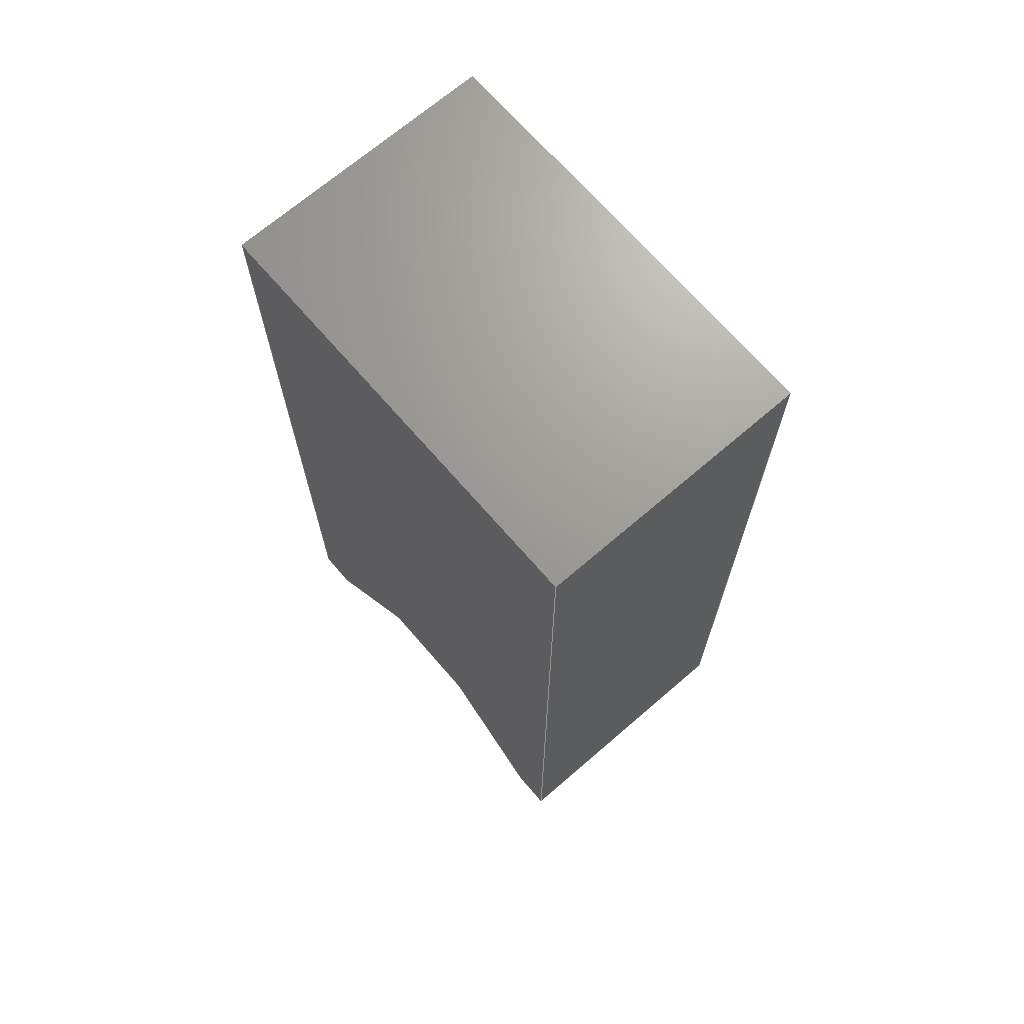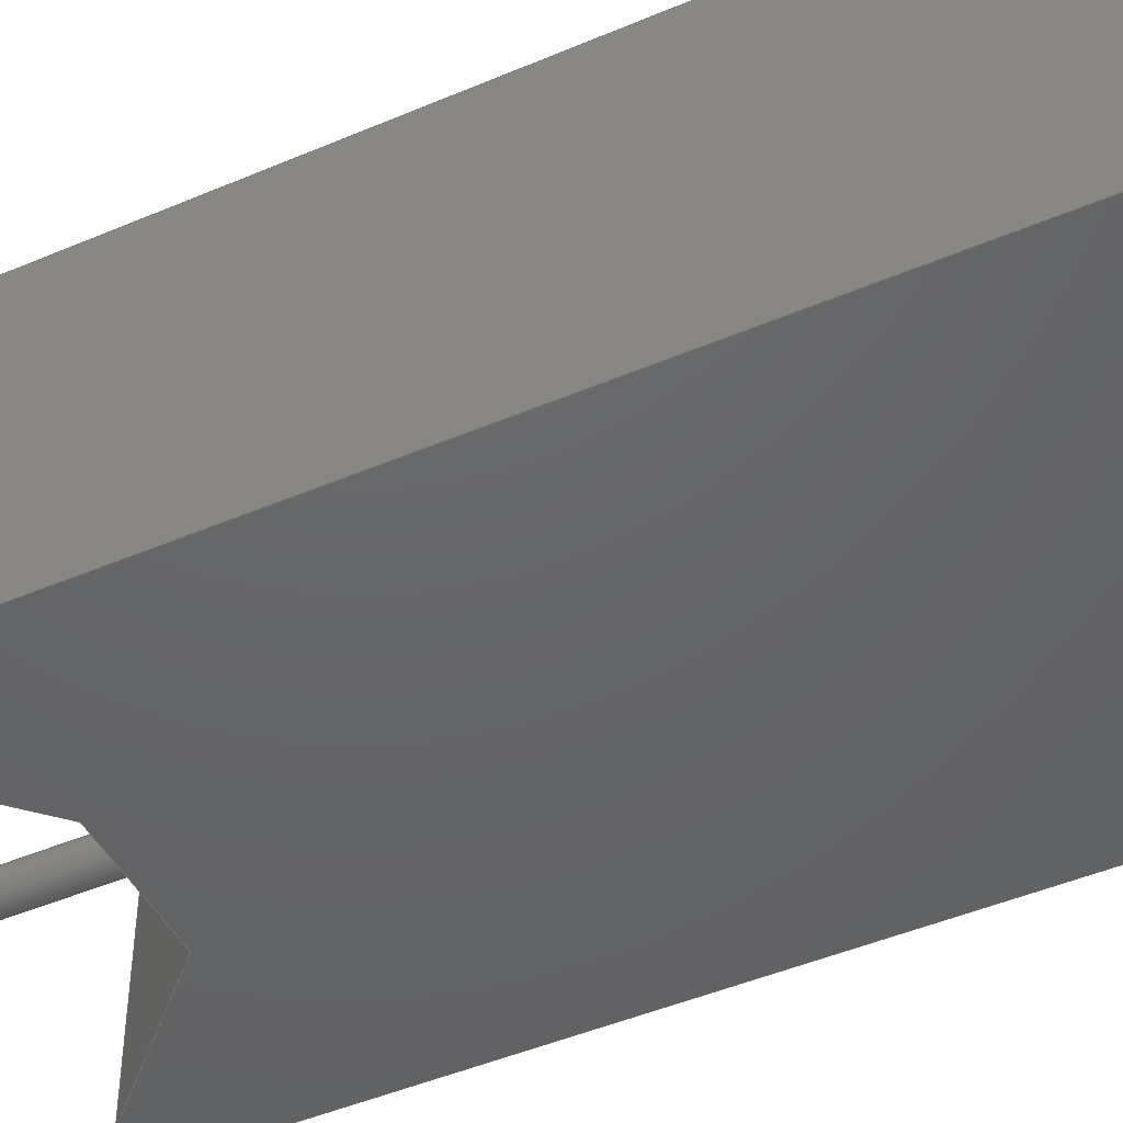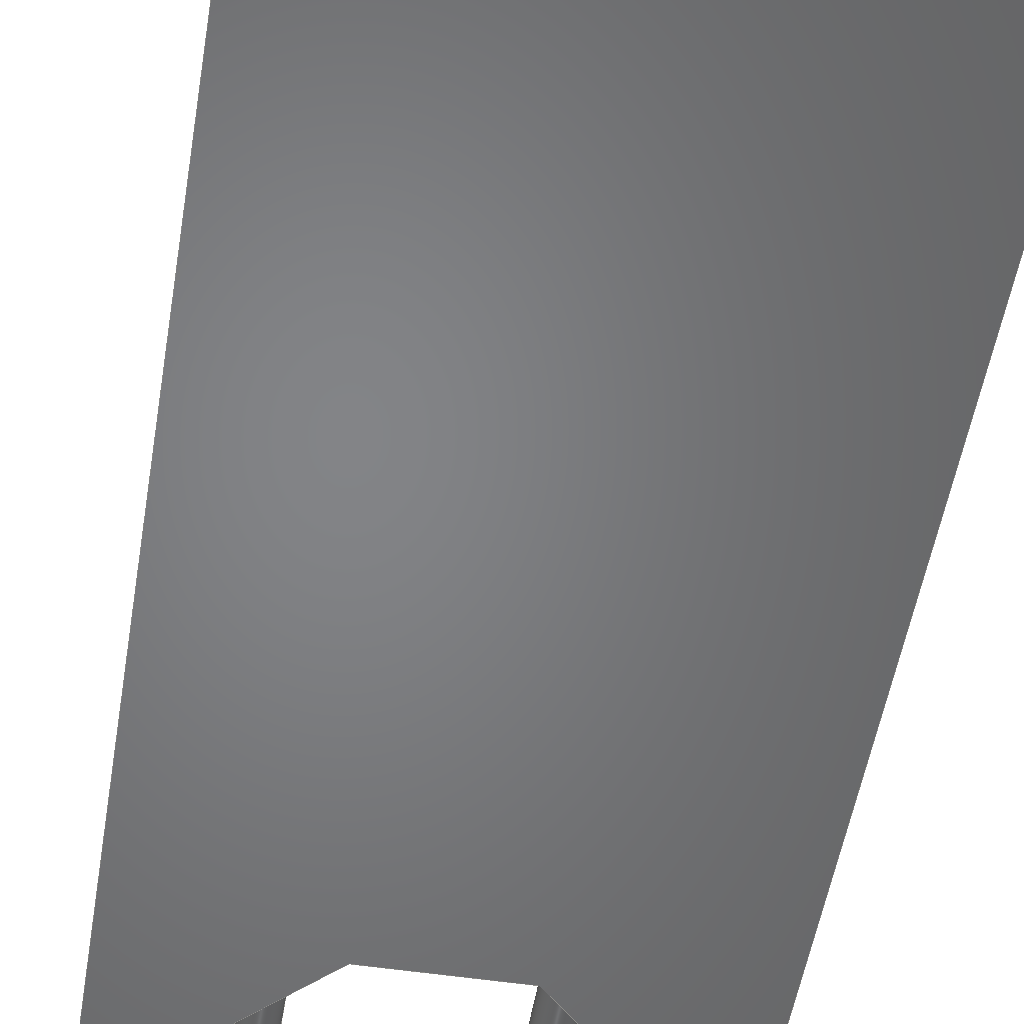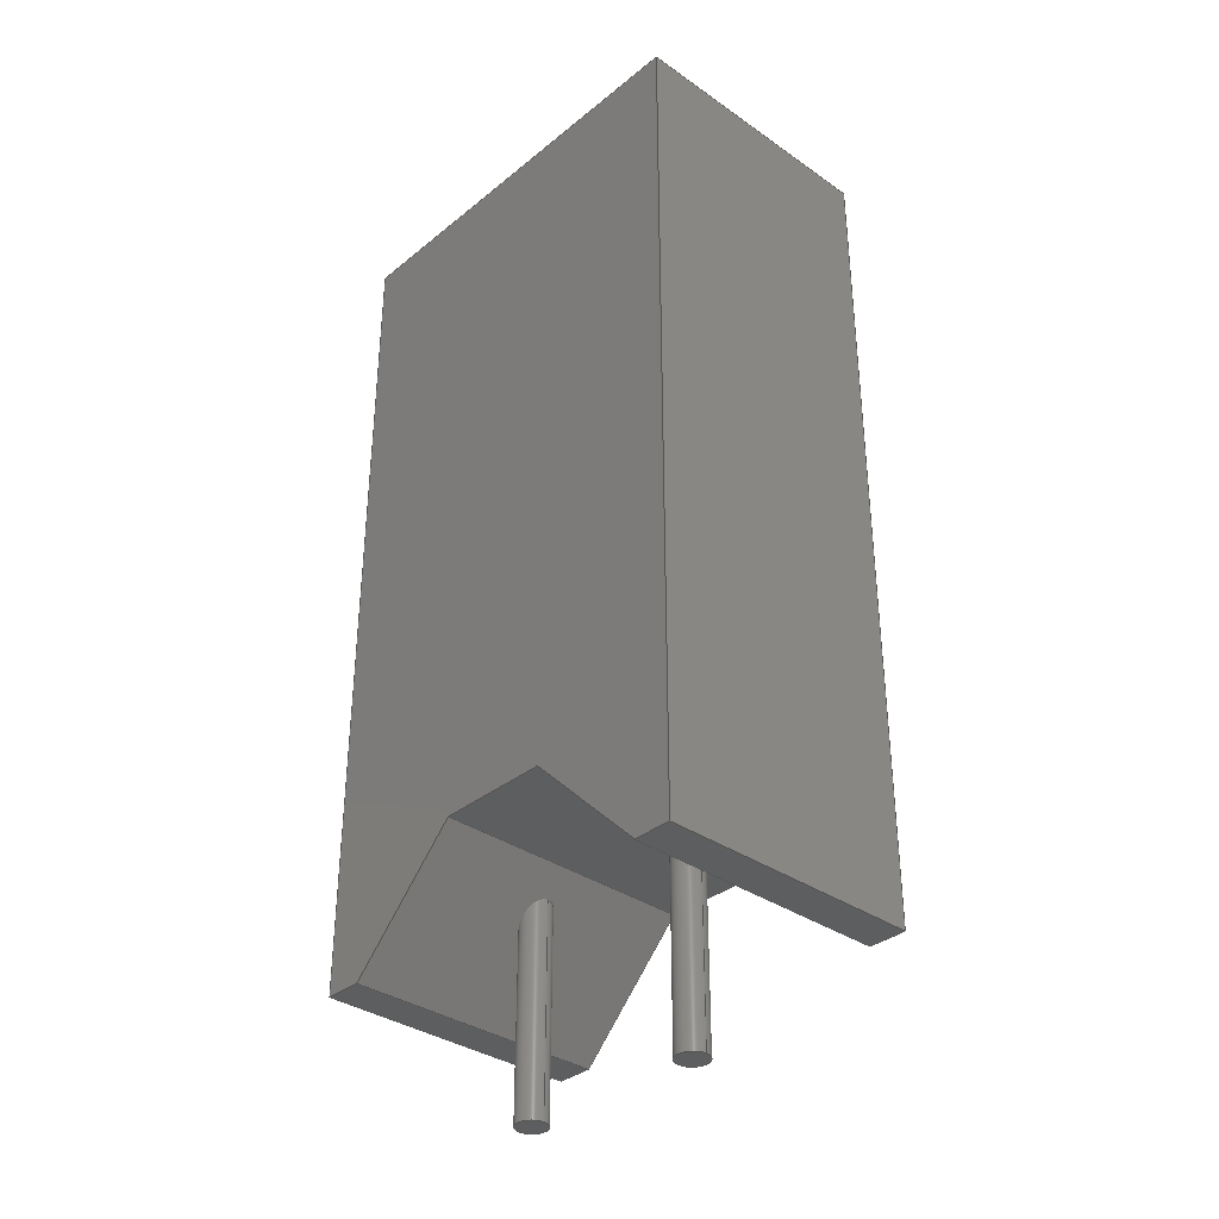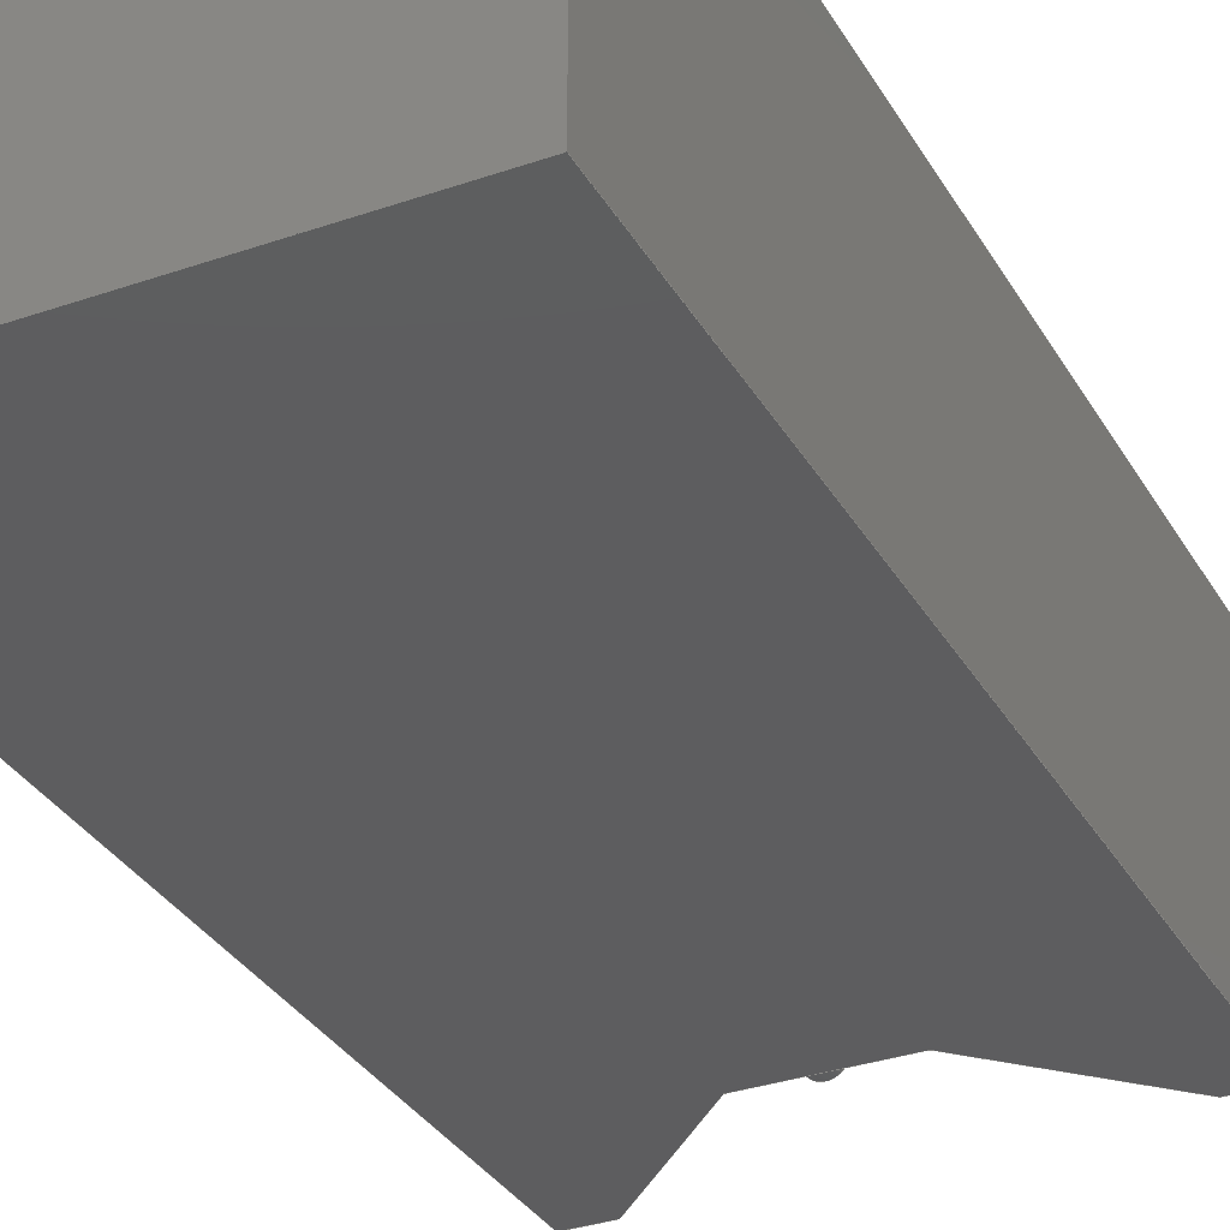
<metadata>
{"format":"step","ext":"step","renderer":"f3d","projection":"perspective","resolution":1024,"background":"white","views":[{"elev":69.3,"azim":-130.8,"up":"+Z"},{"elev":-46.1,"azim":-63.9,"up":"+Y"},{"elev":-51.6,"azim":-9.3,"up":"+Y"},{"elev":-34.8,"azim":47.1,"up":"+Z"},{"elev":-32.7,"azim":25.7,"up":"+Y"}]}
</metadata>
<code>
ISO-10303-21;
DATA;
#1=APPLICATION_PROTOCOL_DEFINITION('committee draft','automotive_design',1997,#2);
#2=APPLICATION_CONTEXT('core data for automotive mechanical design processes');
#3=SHAPE_DEFINITION_REPRESENTATION(#4,#10);
#4=PRODUCT_DEFINITION_SHAPE('','',#5);
#5=PRODUCT_DEFINITION('design','',#6,#9);
#6=PRODUCT_DEFINITION_FORMATION('','',#7);
#7=PRODUCT('R_Radial_Power_L110mm_W70mm_P500mm','R_Radial_Power_L110mm_W70mm_P500mm','',(#8));
#8=MECHANICAL_CONTEXT('',#2,'mechanical');
#9=PRODUCT_DEFINITION_CONTEXT('part definition',#2,'design');
#10=ADVANCED_BREP_SHAPE_REPRESENTATION('',(#11,#15),#269);
#11=AXIS2_PLACEMENT_3D('',#12,#13,#14);
#12=CARTESIAN_POINT('',(0,0,0));
#13=DIRECTION('',(0,0,1));
#14=DIRECTION('',(1,0,-0));
#15=MANIFOLD_SOLID_BREP('',#16);
#16=CLOSED_SHELL('',(#17,#48,#71,#109,#135,#165,#176,#184,#192,#213,#222,#240,#257,#263));
#17=ADVANCED_FACE('',(#18),#46,.F.);
#18=FACE_BOUND('',#19,.F.);
#19=EDGE_LOOP('',(#20,#29,#36,#43));
#20=ORIENTED_EDGE('',*,*,#21,.F.);
#21=EDGE_CURVE('',#22,#24,#26,.T.);
#22=VERTEX_POINT('',#23);
#23=CARTESIAN_POINT('',(-3,-3.5,0));
#24=VERTEX_POINT('',#25);
#25=CARTESIAN_POINT('',(-3,3.5,0));
#26=LINE('',#23,#27);
#27=VECTOR('',#28,1);
#28=DIRECTION('',(0,1,0));
#29=ORIENTED_EDGE('',*,*,#30,.T.);
#30=EDGE_CURVE('',#22,#31,#33,.T.);
#31=VERTEX_POINT('',#32);
#32=CARTESIAN_POINT('',(-2,-3.5,0));
#33=LINE('',#23,#34);
#34=VECTOR('',#35,1);
#35=DIRECTION('',(1,0,0));
#36=ORIENTED_EDGE('',*,*,#37,.F.);
#37=EDGE_CURVE('',#38,#31,#40,.T.);
#38=VERTEX_POINT('',#39);
#39=CARTESIAN_POINT('',(-2,3.5,0));
#40=LINE('',#39,#41);
#41=VECTOR('',#42,1);
#42=DIRECTION('',(0,-1,0));
#43=ORIENTED_EDGE('',*,*,#44,.F.);
#44=EDGE_CURVE('',#24,#38,#45,.T.);
#45=LINE('',#25,#34);
#46=PLANE('',#47);
#47=AXIS2_PLACEMENT_3D('',#23,#13,#28);
#48=ADVANCED_FACE('',(#49),#68,.T.);
#49=FACE_BOUND('',#50,.F.);
#50=EDGE_LOOP('',(#51,#52,#58,#63));
#51=ORIENTED_EDGE('',*,*,#21,.T.);
#52=ORIENTED_EDGE('',*,*,#53,.T.);
#53=EDGE_CURVE('',#24,#54,#56,.T.);
#54=VERTEX_POINT('',#55);
#55=CARTESIAN_POINT('',(-3,3.5,22));
#56=LINE('',#25,#57);
#57=VECTOR('',#13,1);
#58=ORIENTED_EDGE('',*,*,#59,.T.);
#59=EDGE_CURVE('',#54,#60,#62,.T.);
#60=VERTEX_POINT('',#61);
#61=CARTESIAN_POINT('',(-3,-3.5,22));
#62=LINE('',#55,#41);
#63=ORIENTED_EDGE('',*,*,#64,.T.);
#64=EDGE_CURVE('',#60,#22,#65,.T.);
#65=LINE('',#61,#66);
#66=VECTOR('',#67,1);
#67=DIRECTION('',(0,0,-1));
#68=PLANE('',#69);
#69=AXIS2_PLACEMENT_3D('',#23,#70,#67);
#70=DIRECTION('',(-1,0,0));
#71=ADVANCED_FACE('',(#72),#107,.F.);
#72=FACE_BOUND('',#73,.F.);
#73=EDGE_LOOP('',(#74,#75,#76,#83,#88,#95,#99,#104));
#74=ORIENTED_EDGE('',*,*,#53,.F.);
#75=ORIENTED_EDGE('',*,*,#44,.T.);
#76=ORIENTED_EDGE('',*,*,#77,.T.);
#77=EDGE_CURVE('',#38,#78,#80,.T.);
#78=VERTEX_POINT('',#79);
#79=CARTESIAN_POINT('',(1,3.5,3));
#80=LINE('',#39,#81);
#81=VECTOR('',#82,1);
#82=DIRECTION('',(0.7071,0,0.7071));
#83=ORIENTED_EDGE('',*,*,#84,.T.);
#84=EDGE_CURVE('',#78,#85,#87,.T.);
#85=VERTEX_POINT('',#86);
#86=CARTESIAN_POINT('',(4,3.5,3));
#87=LINE('',#79,#34);
#88=ORIENTED_EDGE('',*,*,#89,.T.);
#89=EDGE_CURVE('',#85,#90,#92,.T.);
#90=VERTEX_POINT('',#91);
#91=CARTESIAN_POINT('',(7,3.5,0));
#92=LINE('',#86,#93);
#93=VECTOR('',#94,1);
#94=DIRECTION('',(0.7071,0,-0.7071));
#95=ORIENTED_EDGE('',*,*,#96,.T.);
#96=EDGE_CURVE('',#90,#97,#45,.T.);
#97=VERTEX_POINT('',#98);
#98=CARTESIAN_POINT('',(8,3.5,0));
#99=ORIENTED_EDGE('',*,*,#100,.T.);
#100=EDGE_CURVE('',#97,#101,#103,.T.);
#101=VERTEX_POINT('',#102);
#102=CARTESIAN_POINT('',(8,3.5,22));
#103=LINE('',#98,#57);
#104=ORIENTED_EDGE('',*,*,#105,.F.);
#105=EDGE_CURVE('',#54,#101,#106,.T.);
#106=LINE('',#55,#34);
#107=PLANE('',#108);
#108=AXIS2_PLACEMENT_3D('',#25,#42,#13);
#109=ADVANCED_FACE('',(#110,#122),#133,.F.);
#110=FACE_BOUND('',#111,.F.);
#111=EDGE_LOOP('',(#112,#113,#118,#121));
#112=ORIENTED_EDGE('',*,*,#37,.T.);
#113=ORIENTED_EDGE('',*,*,#114,.T.);
#114=EDGE_CURVE('',#31,#115,#117,.T.);
#115=VERTEX_POINT('',#116);
#116=CARTESIAN_POINT('',(1,-3.5,3));
#117=LINE('',#32,#81);
#118=ORIENTED_EDGE('',*,*,#119,.F.);
#119=EDGE_CURVE('',#78,#115,#120,.T.);
#120=LINE('',#79,#41);
#121=ORIENTED_EDGE('',*,*,#77,.F.);
#122=FACE_BOUND('',#123,.F.);
#123=EDGE_LOOP('',(#124));
#124=ORIENTED_EDGE('',*,*,#125,.F.);
#125=EDGE_CURVE('',#126,#126,#128,.T.);
#126=VERTEX_POINT('',#127);
#127=CARTESIAN_POINT('',(0.4,0,2.4));
#128=ELLIPSE('',#129,0.5657,0.4);
#129=AXIS2_PLACEMENT_3D('',#130,#131,#132);
#130=CARTESIAN_POINT('',(0,0,2));
#131=DIRECTION('',(-0.7071,0,0.7071));
#132=DIRECTION('',(-0.7071,0,-0.7071));
#133=PLANE('',#134);
#134=AXIS2_PLACEMENT_3D('',#39,#131,#82);
#135=ADVANCED_FACE('',(#136),#163,.F.);
#136=FACE_BOUND('',#137,.F.);
#137=EDGE_LOOP('',(#138,#139,#144,#149,#153,#158,#161,#162));
#138=ORIENTED_EDGE('',*,*,#64,.F.);
#139=ORIENTED_EDGE('',*,*,#140,.T.);
#140=EDGE_CURVE('',#60,#141,#143,.T.);
#141=VERTEX_POINT('',#142);
#142=CARTESIAN_POINT('',(8,-3.5,22));
#143=LINE('',#61,#34);
#144=ORIENTED_EDGE('',*,*,#145,.T.);
#145=EDGE_CURVE('',#141,#146,#148,.T.);
#146=VERTEX_POINT('',#147);
#147=CARTESIAN_POINT('',(8,-3.5,0));
#148=LINE('',#142,#66);
#149=ORIENTED_EDGE('',*,*,#150,.F.);
#150=EDGE_CURVE('',#151,#146,#33,.T.);
#151=VERTEX_POINT('',#152);
#152=CARTESIAN_POINT('',(7,-3.5,0));
#153=ORIENTED_EDGE('',*,*,#154,.F.);
#154=EDGE_CURVE('',#155,#151,#157,.T.);
#155=VERTEX_POINT('',#156);
#156=CARTESIAN_POINT('',(4,-3.5,3));
#157=LINE('',#156,#93);
#158=ORIENTED_EDGE('',*,*,#159,.F.);
#159=EDGE_CURVE('',#115,#155,#160,.T.);
#160=LINE('',#116,#34);
#161=ORIENTED_EDGE('',*,*,#114,.F.);
#162=ORIENTED_EDGE('',*,*,#30,.F.);
#163=PLANE('',#164);
#164=AXIS2_PLACEMENT_3D('',#61,#28,#67);
#165=ADVANCED_FACE('',(#166),#174,.F.);
#166=FACE_BOUND('',#167,.F.);
#167=EDGE_LOOP('',(#168,#169,#172,#173));
#168=ORIENTED_EDGE('',*,*,#105,.T.);
#169=ORIENTED_EDGE('',*,*,#170,.T.);
#170=EDGE_CURVE('',#101,#141,#171,.T.);
#171=LINE('',#102,#41);
#172=ORIENTED_EDGE('',*,*,#140,.F.);
#173=ORIENTED_EDGE('',*,*,#59,.F.);
#174=PLANE('',#175);
#175=AXIS2_PLACEMENT_3D('',#55,#67,#42);
#176=ADVANCED_FACE('',(#177),#182,.F.);
#177=FACE_BOUND('',#178,.T.);
#178=EDGE_LOOP('',(#179,#99,#169,#144));
#179=ORIENTED_EDGE('',*,*,#180,.T.);
#180=EDGE_CURVE('',#146,#97,#181,.T.);
#181=LINE('',#147,#27);
#182=PLANE('',#183);
#183=AXIS2_PLACEMENT_3D('',#147,#70,#67);
#184=ADVANCED_FACE('',(#185),#46,.F.);
#185=FACE_BOUND('',#186,.F.);
#186=EDGE_LOOP('',(#187,#190,#179,#191));
#187=ORIENTED_EDGE('',*,*,#188,.T.);
#188=EDGE_CURVE('',#90,#151,#189,.T.);
#189=LINE('',#91,#41);
#190=ORIENTED_EDGE('',*,*,#150,.T.);
#191=ORIENTED_EDGE('',*,*,#96,.F.);
#192=ADVANCED_FACE('',(#193,#201),#211,.F.);
#193=FACE_BOUND('',#194,.F.);
#194=EDGE_LOOP('',(#195,#198,#199,#200));
#195=ORIENTED_EDGE('',*,*,#196,.T.);
#196=EDGE_CURVE('',#85,#155,#197,.T.);
#197=LINE('',#86,#41);
#198=ORIENTED_EDGE('',*,*,#154,.T.);
#199=ORIENTED_EDGE('',*,*,#188,.F.);
#200=ORIENTED_EDGE('',*,*,#89,.F.);
#201=FACE_BOUND('',#202,.F.);
#202=EDGE_LOOP('',(#203));
#203=ORIENTED_EDGE('',*,*,#204,.F.);
#204=EDGE_CURVE('',#205,#205,#207,.T.);
#205=VERTEX_POINT('',#206);
#206=CARTESIAN_POINT('',(5.4,0,1.6));
#207=ELLIPSE('',#208,0.5657,0.4);
#208=AXIS2_PLACEMENT_3D('',#209,#210,#94);
#209=CARTESIAN_POINT('',(5,0,2));
#210=DIRECTION('',(0.7071,-0,0.7071));
#211=PLANE('',#212);
#212=AXIS2_PLACEMENT_3D('',#86,#82,#94);
#213=ADVANCED_FACE('',(#214),#220,.F.);
#214=FACE_BOUND('',#215,.F.);
#215=EDGE_LOOP('',(#216,#217,#218,#219));
#216=ORIENTED_EDGE('',*,*,#119,.T.);
#217=ORIENTED_EDGE('',*,*,#159,.T.);
#218=ORIENTED_EDGE('',*,*,#196,.F.);
#219=ORIENTED_EDGE('',*,*,#84,.F.);
#220=PLANE('',#221);
#221=AXIS2_PLACEMENT_3D('',#79,#13,#35);
#222=ADVANCED_FACE('',(#223),#237,.T.);
#223=FACE_BOUND('',#224,.F.);
#224=EDGE_LOOP('',(#225,#232,#235,#236));
#225=ORIENTED_EDGE('',*,*,#226,.F.);
#226=EDGE_CURVE('',#227,#227,#229,.T.);
#227=VERTEX_POINT('',#228);
#228=CARTESIAN_POINT('',(0.4,0,-3));
#229=CIRCLE('',#230,0.4);
#230=AXIS2_PLACEMENT_3D('',#231,#13,#35);
#231=CARTESIAN_POINT('',(0,0,-3));
#232=ORIENTED_EDGE('',*,*,#233,.T.);
#233=EDGE_CURVE('',#227,#126,#234,.T.);
#234=LINE('',#228,#57);
#235=ORIENTED_EDGE('',*,*,#125,.T.);
#236=ORIENTED_EDGE('',*,*,#233,.F.);
#237=CYLINDRICAL_SURFACE('',#238,0.4);
#238=AXIS2_PLACEMENT_3D('',#231,#239,#35);
#239=DIRECTION('',(-0,-0,-1));
#240=ADVANCED_FACE('',(#241),#255,.T.);
#241=FACE_BOUND('',#242,.F.);
#242=EDGE_LOOP('',(#243,#250,#253,#254));
#243=ORIENTED_EDGE('',*,*,#244,.F.);
#244=EDGE_CURVE('',#245,#245,#247,.T.);
#245=VERTEX_POINT('',#246);
#246=CARTESIAN_POINT('',(5.4,0,-3));
#247=CIRCLE('',#248,0.4);
#248=AXIS2_PLACEMENT_3D('',#249,#13,#35);
#249=CARTESIAN_POINT('',(5,0,-3));
#250=ORIENTED_EDGE('',*,*,#251,.T.);
#251=EDGE_CURVE('',#245,#205,#252,.T.);
#252=LINE('',#246,#57);
#253=ORIENTED_EDGE('',*,*,#204,.T.);
#254=ORIENTED_EDGE('',*,*,#251,.F.);
#255=CYLINDRICAL_SURFACE('',#256,0.4);
#256=AXIS2_PLACEMENT_3D('',#249,#239,#35);
#257=ADVANCED_FACE('',(#258),#261,.T.);
#258=FACE_BOUND('',#259,.F.);
#259=EDGE_LOOP('',(#260));
#260=ORIENTED_EDGE('',*,*,#226,.T.);
#261=PLANE('',#262);
#262=AXIS2_PLACEMENT_3D('',#228,#67,#70);
#263=ADVANCED_FACE('',(#264),#267,.T.);
#264=FACE_BOUND('',#265,.F.);
#265=EDGE_LOOP('',(#266));
#266=ORIENTED_EDGE('',*,*,#244,.T.);
#267=PLANE('',#268);
#268=AXIS2_PLACEMENT_3D('',#246,#67,#70);
#269=( GEOMETRIC_REPRESENTATION_CONTEXT(3)GLOBAL_UNCERTAINTY_ASSIGNED_CONTEXT((#273)) GLOBAL_UNIT_ASSIGNED_CONTEXT((#270,#271,#272)) REPRESENTATION_CONTEXT('Context #1','3D Context with UNIT and UNCERTAINTY') );
#270=( LENGTH_UNIT() NAMED_UNIT(*) SI_UNIT(.MILLI.,.METRE.) );
#271=( NAMED_UNIT(*) PLANE_ANGLE_UNIT() SI_UNIT($,.RADIAN.) );
#272=( NAMED_UNIT(*) SI_UNIT($,.STERADIAN.) SOLID_ANGLE_UNIT() );
#273=UNCERTAINTY_MEASURE_WITH_UNIT(LENGTH_MEASURE(1e-07),#270,'distance_accuracy_value','confusion accuracy');
#274=PRODUCT_TYPE('part',$,(#7));
#275=MECHANICAL_DESIGN_GEOMETRIC_PRESENTATION_REPRESENTATION('',(#276,#284,#285,#286,#287,#288,#289,#290,#291,#292,#293,#301,#302,#303),#269);
#276=STYLED_ITEM('color',(#277),#17);
#277=PRESENTATION_STYLE_ASSIGNMENT((#278));
#278=SURFACE_STYLE_USAGE(.BOTH.,#279);
#279=SURFACE_SIDE_STYLE('',(#280));
#280=SURFACE_STYLE_FILL_AREA(#281);
#281=FILL_AREA_STYLE('',(#282));
#282=FILL_AREA_STYLE_COLOUR('',#283);
#283=COLOUR_RGB('',0.895,0.891,0.813);
#284=STYLED_ITEM('color',(#277),#48);
#285=STYLED_ITEM('color',(#277),#71);
#286=STYLED_ITEM('color',(#277),#109);
#287=STYLED_ITEM('color',(#277),#135);
#288=STYLED_ITEM('color',(#277),#165);
#289=STYLED_ITEM('color',(#277),#176);
#290=STYLED_ITEM('color',(#277),#184);
#291=STYLED_ITEM('color',(#277),#192);
#292=STYLED_ITEM('color',(#277),#213);
#293=STYLED_ITEM('color',(#294),#222);
#294=PRESENTATION_STYLE_ASSIGNMENT((#295));
#295=SURFACE_STYLE_USAGE(.BOTH.,#296);
#296=SURFACE_SIDE_STYLE('',(#297));
#297=SURFACE_STYLE_FILL_AREA(#298);
#298=FILL_AREA_STYLE('',(#299));
#299=FILL_AREA_STYLE_COLOUR('',#300);
#300=COLOUR_RGB('',0.824,0.82,0.781);
#301=STYLED_ITEM('color',(#294),#240);
#302=STYLED_ITEM('color',(#294),#257);
#303=STYLED_ITEM('color',(#294),#263);
ENDSEC;
END-ISO-10303-21;








</code>
